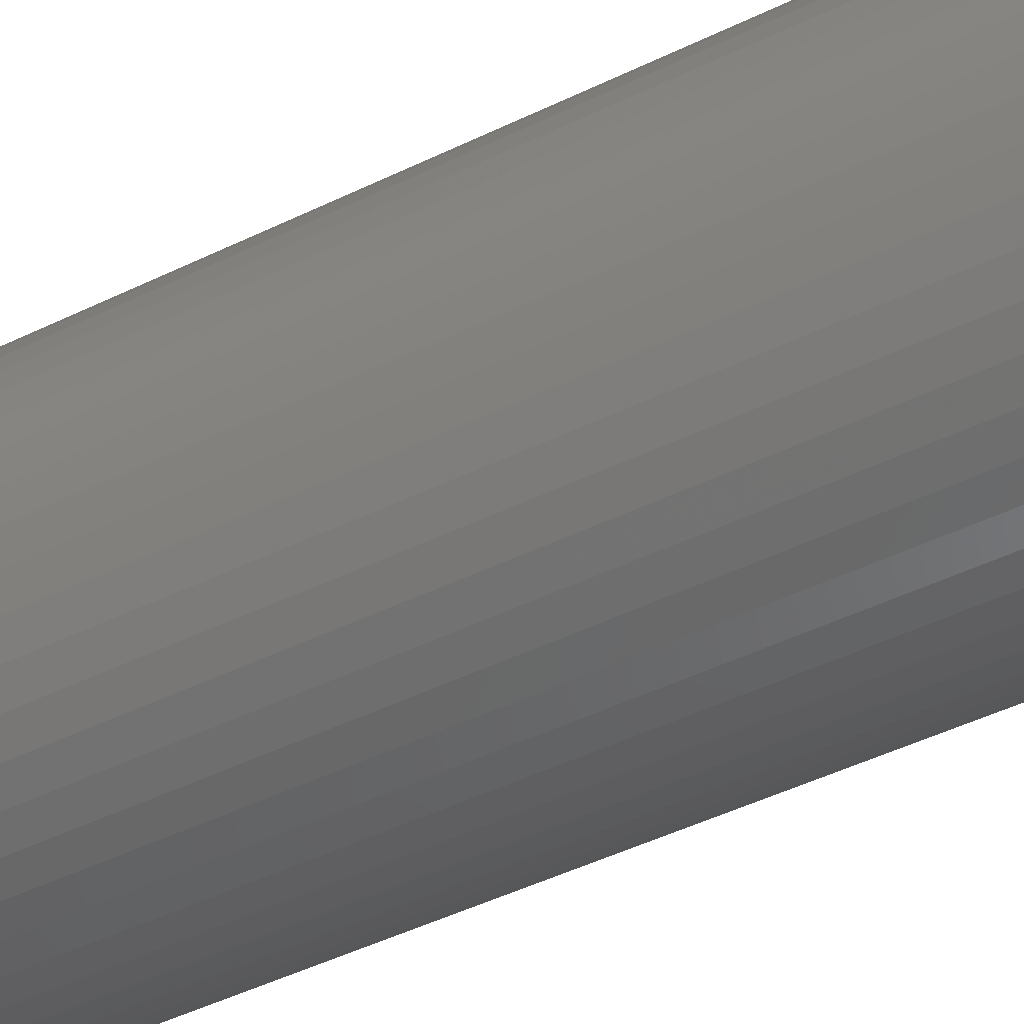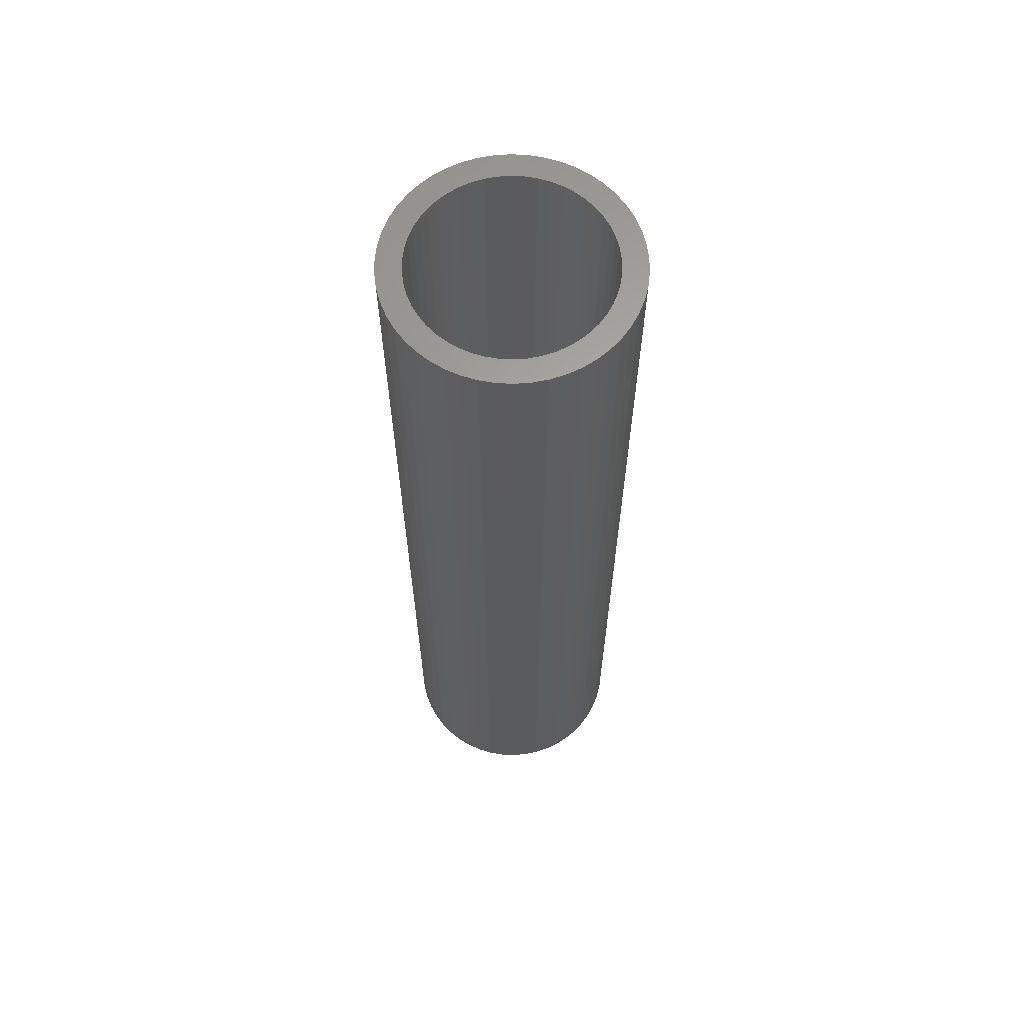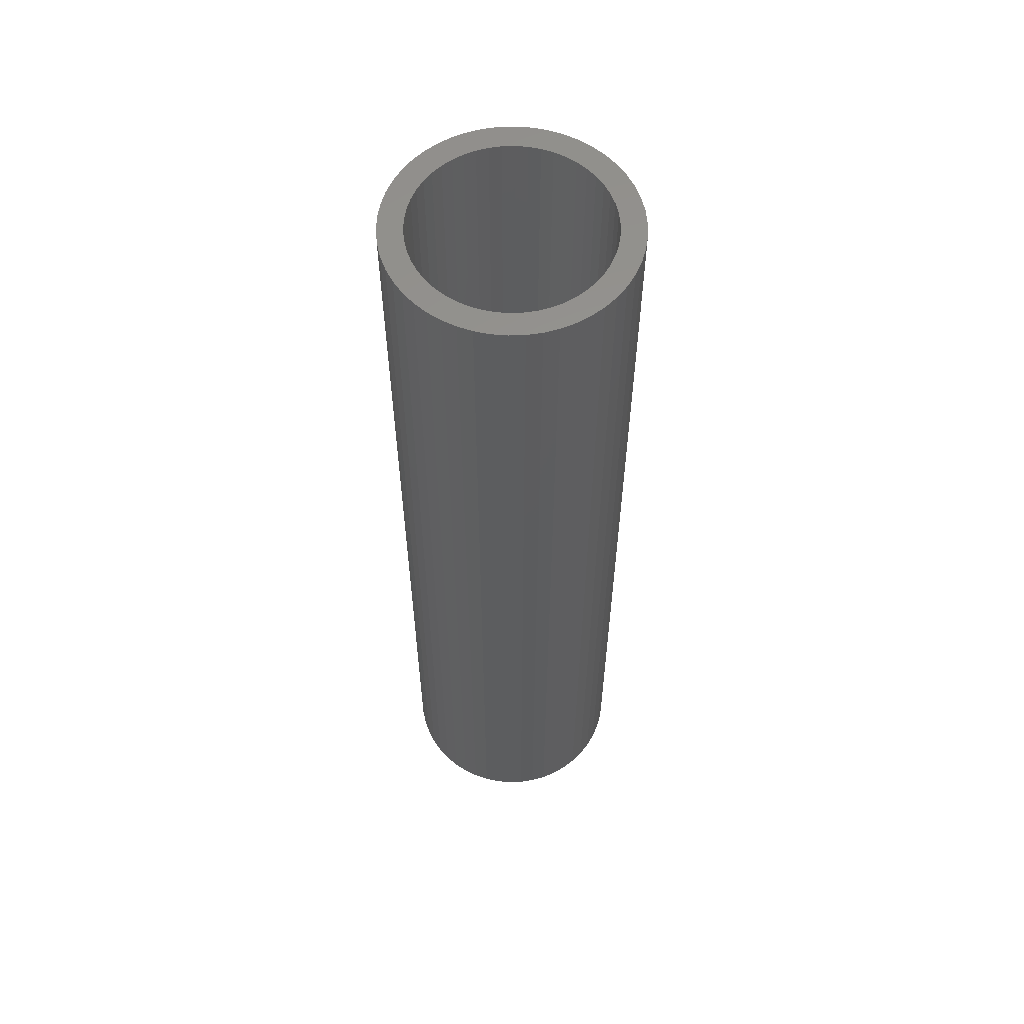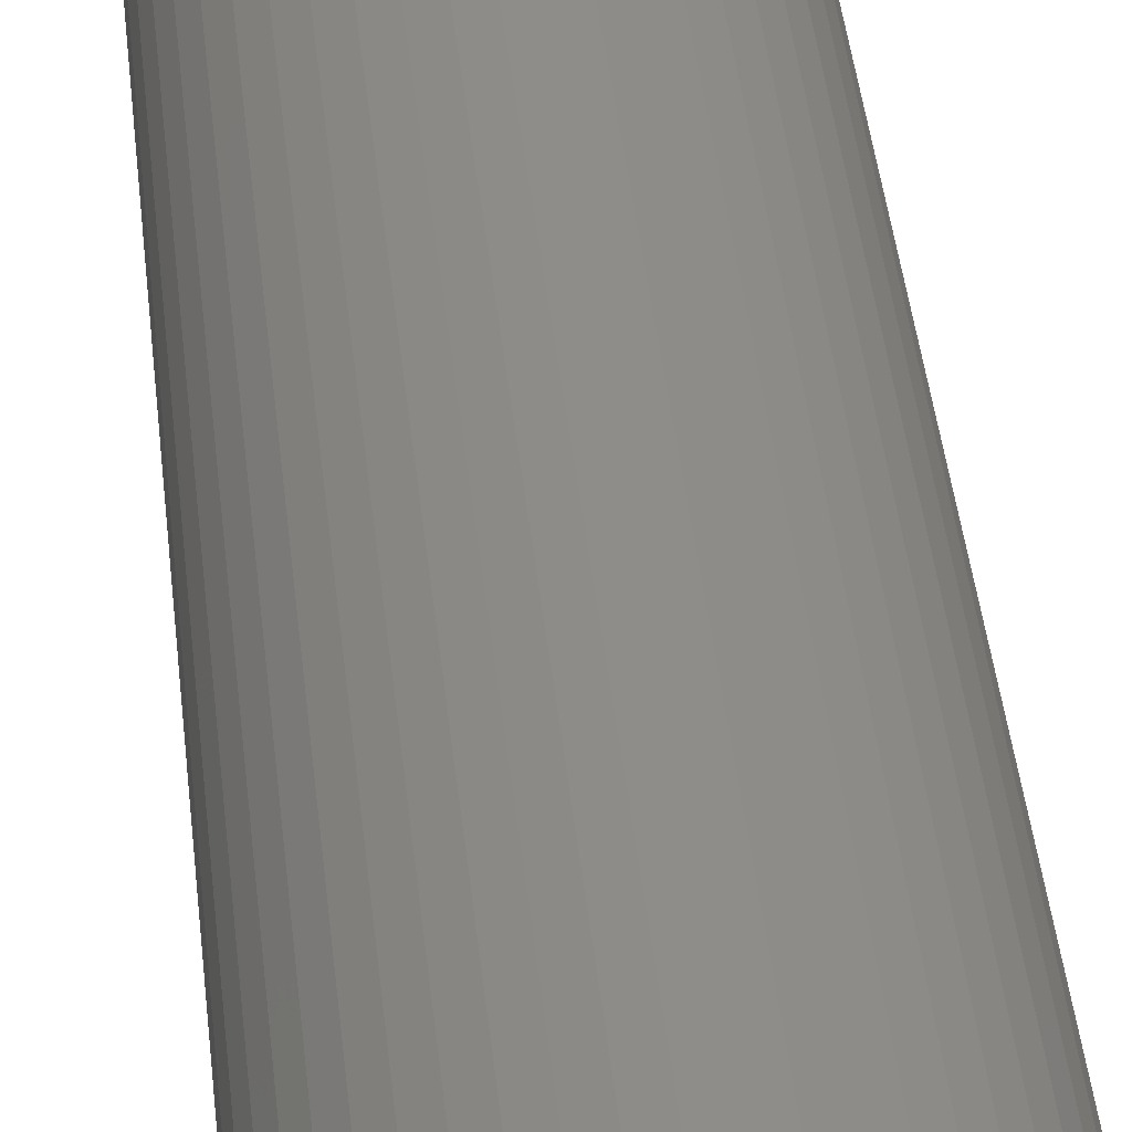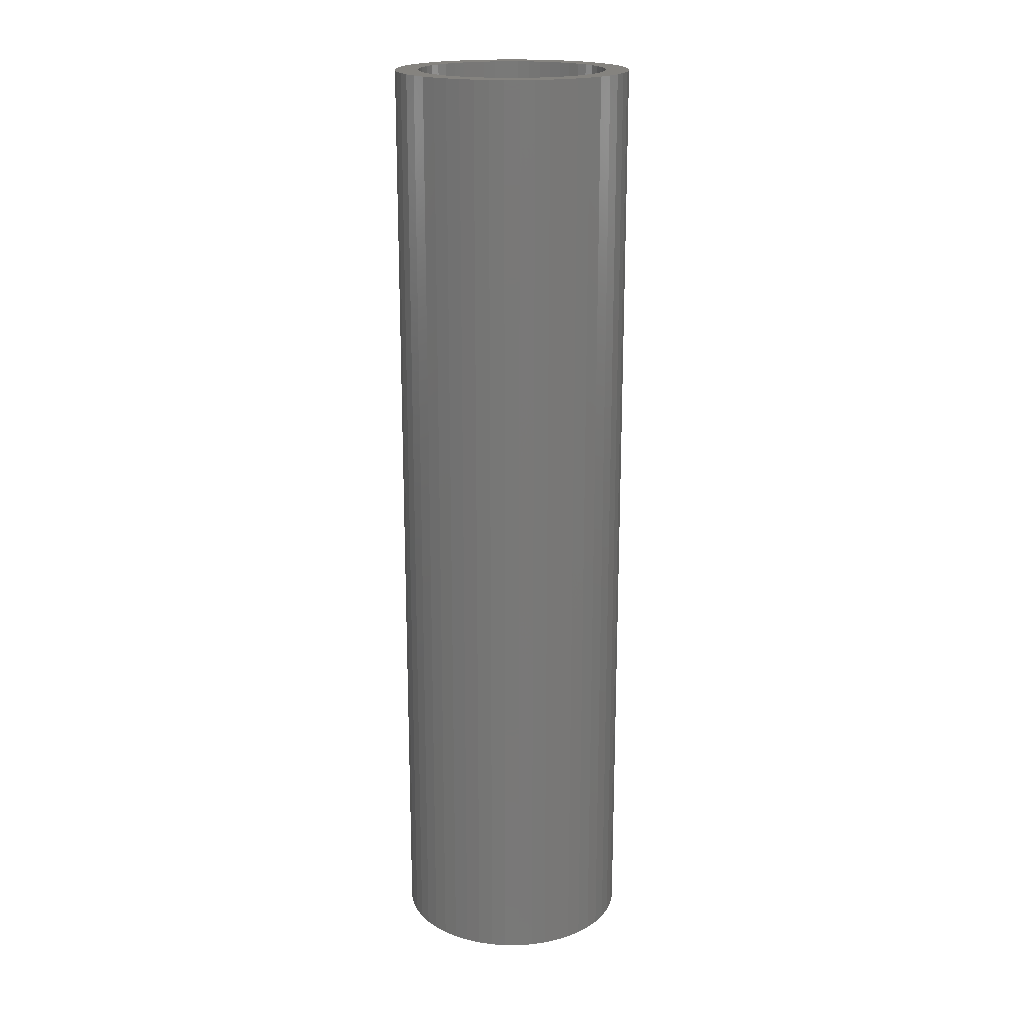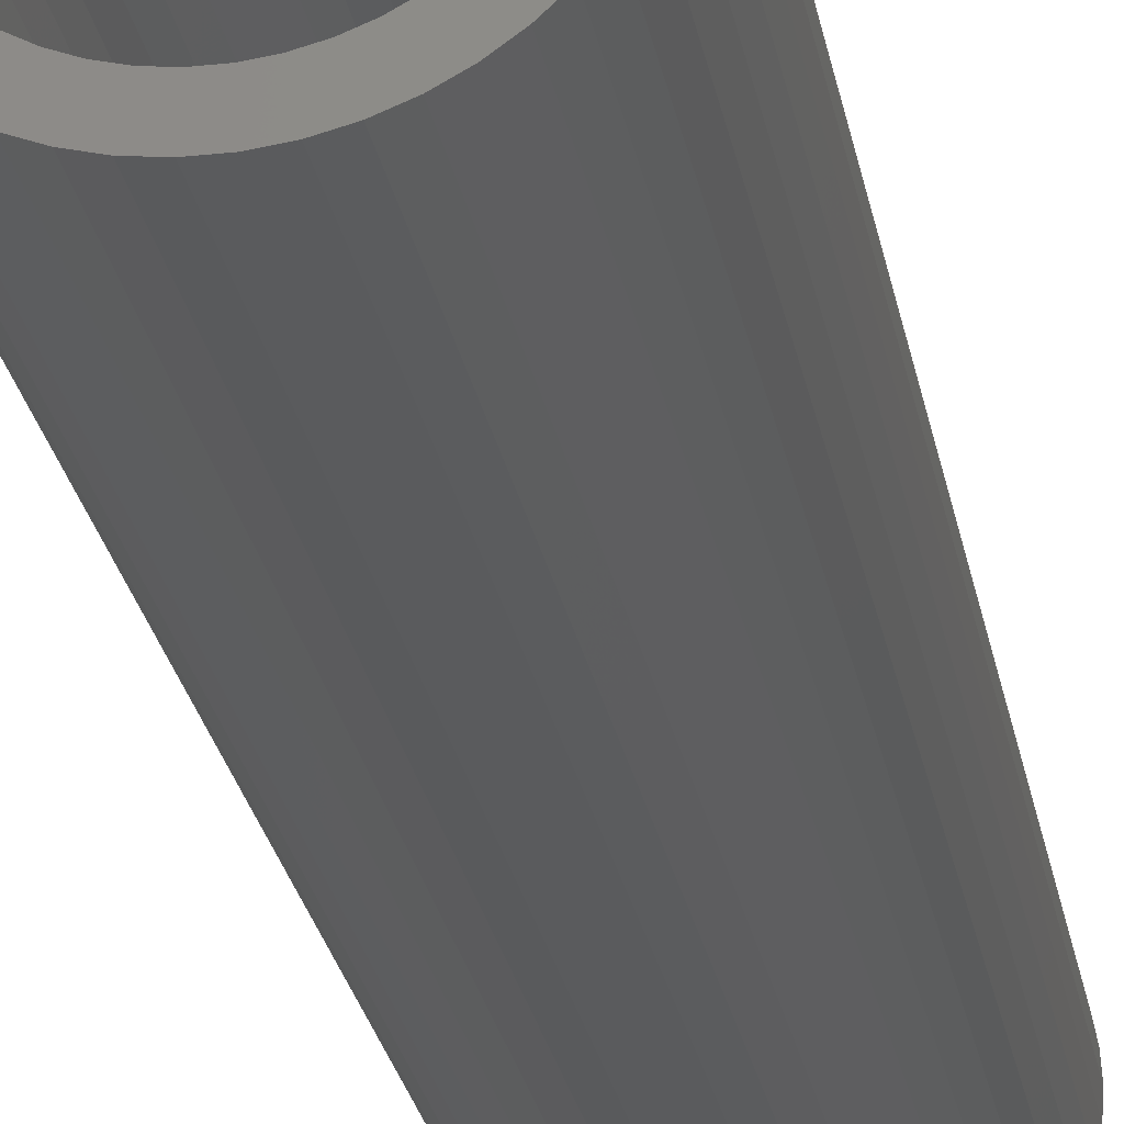
<metadata>
{"format":"stl","ext":"stl","renderer":"f3d","projection":"perspective","resolution":1024,"background":"white","views":[{"elev":-39.0,"azim":122.7,"up":"+Y"},{"elev":63.4,"azim":161.4,"up":"+Z"},{"elev":58.4,"azim":26.8,"up":"+Z"},{"elev":39.6,"azim":-5.7,"up":"+Y"},{"elev":19.0,"azim":-79.2,"up":"+Z"},{"elev":-25.4,"azim":9.9,"up":"+Y"}]}
</metadata>
<code>
# stl→obj: 200 verts, 400 faces
v 2.25 0 9
v 2.232 0.282 -9
v 2.232 0.282 9
v 2.25 0 -9
v -2.25 0 -9
v -2.232 0.282 9
v -2.232 0.282 -9
v -2.25 0 9
v 0.1413 2.246 -9
v -0.1413 2.246 9
v 0.1413 2.246 9
v -0.1413 2.246 -9
v -0.1413 -2.246 -9
v 0.1413 -2.246 9
v -0.1413 -2.246 9
v 0.1413 -2.246 -9
v 1.64 1.54 -9
v 1.434 1.734 9
v 1.64 1.54 9
v 1.434 1.734 -9
v -1.434 1.734 -9
v -1.64 1.54 9
v -1.434 1.734 9
v -1.64 1.54 -9
v -0.6953 2.14 -9
v -0.958 2.036 9
v -0.6953 2.14 9
v -0.958 2.036 -9
v 2.092 -0.8283 9
v 2.179 -0.5596 -9
v 2.179 -0.5596 9
v 2.092 -0.8283 -9
v 2.092 0.8283 9
v 1.972 1.084 -9
v 1.972 1.084 9
v 2.092 0.8283 -9
v 2.179 0.5596 -9
v 2.179 0.5596 9
v 0.958 2.036 -9
v 0.6953 2.14 9
v 0.958 2.036 9
v 0.6953 2.14 -9
v 0.4216 2.21 9
v 0.4216 2.21 -9
v 1.206 1.9 9
v 1.206 1.9 -9
v -2.092 0.8283 -9
v -1.972 1.084 9
v -1.972 1.084 -9
v -2.092 0.8283 9
v -1.82 1.323 -9
v -1.82 1.323 9
v -2.179 0.5596 -9
v -2.179 0.5596 9
v -1.206 1.9 9
v -1.206 1.9 -9
v -0.4216 2.21 9
v -0.4216 2.21 -9
v 0.4216 -2.21 9
v 0.4216 -2.21 -9
v 1.82 1.323 9
v 1.82 1.323 -9
v 1.8 0 9
v 1.786 0.2256 9
v 2.232 -0.282 9
v 1.743 0.4476 9
v 1.786 -0.2256 9
v 1.674 0.6626 9
v 1.577 0.8672 9
v 1.743 -0.4476 9
v 1.456 1.058 9
v 1.312 1.232 9
v 1.147 1.387 9
v 0.9645 1.52 9
v 0.7664 1.629 9
v 0.5562 1.712 9
v 0.3373 1.768 9
v 0.113 1.796 9
v -0.113 1.796 9
v -0.3373 1.768 9
v -0.5562 1.712 9
v -0.7664 1.629 9
v -0.9645 1.52 9
v -1.147 1.387 9
v -1.312 1.232 9
v -1.456 1.058 9
v -1.577 0.8672 9
v -1.674 0.6626 9
v -1.743 0.4476 9
v 1.674 -0.6626 9
v 1.972 -1.084 9
v 1.577 -0.8672 9
v 1.82 -1.323 9
v 1.456 -1.058 9
v 1.64 -1.54 9
v 1.312 -1.232 9
v 1.434 -1.734 9
v 1.147 -1.387 9
v 1.206 -1.9 9
v 0.9645 -1.52 9
v 0.958 -2.036 9
v 0.7664 -1.629 9
v 0.6953 -2.14 9
v 0.5562 -1.712 9
v 0.3373 -1.768 9
v 0.113 -1.796 9
v -0.113 -1.796 9
v -0.3373 -1.768 9
v -0.4216 -2.21 9
v -0.5562 -1.712 9
v -0.6953 -2.14 9
v -0.7664 -1.629 9
v -0.958 -2.036 9
v -0.9645 -1.52 9
v -1.206 -1.9 9
v -1.147 -1.387 9
v -1.434 -1.734 9
v -1.312 -1.232 9
v -1.64 -1.54 9
v -1.456 -1.058 9
v -1.82 -1.323 9
v -1.577 -0.8672 9
v -1.972 -1.084 9
v -1.674 -0.6626 9
v -2.092 -0.8283 9
v -1.743 -0.4476 9
v -2.179 -0.5596 9
v -1.786 -0.2256 9
v -2.232 -0.282 9
v -1.8 0 9
v -1.786 0.2256 9
v 2.232 -0.282 -9
v 1.972 -1.084 -9
v 1.82 -1.323 -9
v -1.64 -1.54 -9
v -1.434 -1.734 -9
v -1.972 -1.084 -9
v -2.092 -0.8283 -9
v -1.82 -1.323 -9
v 1.8 0 -9
v 1.786 -0.2256 -9
v 1.743 -0.4476 -9
v 1.786 0.2256 -9
v 1.674 -0.6626 -9
v 1.577 -0.8672 -9
v 1.743 0.4476 -9
v 1.456 -1.058 -9
v 1.64 -1.54 -9
v 1.312 -1.232 -9
v 1.434 -1.734 -9
v 1.147 -1.387 -9
v 1.206 -1.9 -9
v 0.9645 -1.52 -9
v 0.958 -2.036 -9
v 0.7664 -1.629 -9
v 0.6953 -2.14 -9
v 0.5562 -1.712 -9
v 0.3373 -1.768 -9
v 0.113 -1.796 -9
v -0.113 -1.796 -9
v -0.3373 -1.768 -9
v -0.4216 -2.21 -9
v -0.5562 -1.712 -9
v -0.6953 -2.14 -9
v -0.7664 -1.629 -9
v -0.958 -2.036 -9
v -0.9645 -1.52 -9
v -1.206 -1.9 -9
v -1.147 -1.387 -9
v -1.312 -1.232 -9
v -1.456 -1.058 -9
v -1.577 -0.8672 -9
v -1.674 -0.6626 -9
v -1.743 -0.4476 -9
v 1.674 0.6626 -9
v 1.577 0.8672 -9
v 1.456 1.058 -9
v 1.312 1.232 -9
v 1.147 1.387 -9
v 0.9645 1.52 -9
v 0.7664 1.629 -9
v 0.5562 1.712 -9
v 0.3373 1.768 -9
v 0.113 1.796 -9
v -0.113 1.796 -9
v -0.3373 1.768 -9
v -0.5562 1.712 -9
v -0.7664 1.629 -9
v -0.9645 1.52 -9
v -1.147 1.387 -9
v -1.312 1.232 -9
v -1.456 1.058 -9
v -1.577 0.8672 -9
v -1.674 0.6626 -9
v -1.743 0.4476 -9
v -1.786 0.2256 -9
v -1.8 0 -9
v -2.179 -0.5596 -9
v -1.786 -0.2256 -9
v -2.232 -0.282 -9
f 1 2 3
f 2 1 4
f 5 6 7
f 6 5 8
f 9 10 11
f 10 9 12
f 13 14 15
f 14 13 16
f 17 18 19
f 18 17 20
f 21 22 23
f 22 21 24
f 25 26 27
f 26 25 28
f 29 30 31
f 30 29 32
f 33 34 35
f 34 33 36
f 3 37 38
f 37 3 2
f 39 40 41
f 40 39 42
f 42 43 40
f 43 42 44
f 20 45 18
f 45 20 46
f 47 48 49
f 48 47 50
f 51 22 24
f 22 51 52
f 53 50 47
f 50 53 54
f 28 55 26
f 55 28 56
f 12 57 10
f 57 12 58
f 16 59 14
f 59 16 60
f 38 36 33
f 36 38 37
f 61 17 19
f 17 61 62
f 35 62 61
f 62 35 34
f 44 11 43
f 11 44 9
f 46 41 45
f 41 46 39
f 49 52 51
f 52 49 48
f 7 54 53
f 54 7 6
f 63 1 3
f 64 3 38
f 1 63 65
f 66 38 33
f 67 65 63
f 68 33 35
f 65 67 31
f 69 35 61
f 70 31 67
f 31 70 29
f 3 64 63
f 38 66 64
f 33 68 66
f 71 61 19
f 35 69 68
f 61 71 69
f 72 19 18
f 19 72 71
f 73 18 45
f 18 73 72
f 45 74 73
f 41 74 45
f 41 75 74
f 40 75 41
f 40 76 75
f 43 76 40
f 43 77 76
f 11 77 43
f 11 78 77
f 11 79 78
f 10 79 11
f 10 80 79
f 57 80 10
f 57 81 80
f 27 81 57
f 27 82 81
f 26 82 27
f 26 83 82
f 55 83 26
f 83 55 84
f 23 84 55
f 84 23 85
f 22 85 23
f 85 22 86
f 52 86 22
f 86 52 87
f 48 87 52
f 87 48 88
f 88 50 89
f 50 88 48
f 90 29 70
f 29 90 91
f 92 91 90
f 91 92 93
f 94 93 92
f 93 94 95
f 96 95 94
f 95 96 97
f 98 97 96
f 97 98 99
f 100 99 98
f 100 101 99
f 102 101 100
f 102 103 101
f 104 103 102
f 104 59 103
f 105 59 104
f 105 14 59
f 106 14 105
f 107 14 106
f 107 15 14
f 108 15 107
f 108 109 15
f 110 109 108
f 110 111 109
f 112 111 110
f 112 113 111
f 114 113 112
f 115 114 116
f 114 115 113
f 117 116 118
f 116 117 115
f 119 118 120
f 121 120 122
f 118 119 117
f 123 122 124
f 125 124 126
f 127 126 128
f 120 121 119
f 129 128 130
f 54 89 50
f 89 54 131
f 122 123 121
f 6 131 54
f 124 125 123
f 131 6 130
f 126 127 125
f 8 130 6
f 128 129 127
f 130 8 129
f 56 23 55
f 23 56 21
f 58 27 57
f 27 58 25
f 65 4 1
f 4 65 132
f 93 133 91
f 133 93 134
f 31 132 65
f 132 31 30
f 135 117 119
f 117 135 136
f 137 125 138
f 125 137 123
f 135 121 139
f 121 135 119
f 140 4 132
f 141 132 30
f 4 140 2
f 142 30 32
f 143 2 140
f 144 32 133
f 2 143 37
f 145 133 134
f 146 37 143
f 37 146 36
f 132 141 140
f 30 142 141
f 32 144 142
f 147 134 148
f 133 145 144
f 134 147 145
f 149 148 150
f 148 149 147
f 151 150 152
f 150 151 149
f 152 153 151
f 154 153 152
f 154 155 153
f 156 155 154
f 156 157 155
f 60 157 156
f 60 158 157
f 16 158 60
f 16 159 158
f 16 160 159
f 13 160 16
f 13 161 160
f 162 161 13
f 162 163 161
f 164 163 162
f 164 165 163
f 166 165 164
f 166 167 165
f 168 167 166
f 167 168 169
f 136 169 168
f 169 136 170
f 135 170 136
f 170 135 171
f 139 171 135
f 171 139 172
f 137 172 139
f 172 137 173
f 173 138 174
f 138 173 137
f 175 36 146
f 36 175 34
f 176 34 175
f 34 176 62
f 177 62 176
f 62 177 17
f 178 17 177
f 17 178 20
f 179 20 178
f 20 179 46
f 180 46 179
f 180 39 46
f 181 39 180
f 181 42 39
f 182 42 181
f 182 44 42
f 183 44 182
f 183 9 44
f 184 9 183
f 185 9 184
f 185 12 9
f 186 12 185
f 186 58 12
f 187 58 186
f 187 25 58
f 188 25 187
f 188 28 25
f 189 28 188
f 56 189 190
f 189 56 28
f 21 190 191
f 190 21 56
f 24 191 192
f 51 192 193
f 191 24 21
f 49 193 194
f 47 194 195
f 53 195 196
f 192 51 24
f 7 196 197
f 198 174 138
f 174 198 199
f 193 49 51
f 200 199 198
f 194 47 49
f 199 200 197
f 195 53 47
f 5 197 200
f 196 7 53
f 197 5 7
f 152 97 99
f 97 152 150
f 91 32 29
f 32 91 133
f 138 127 198
f 127 138 125
f 95 134 93
f 134 95 148
f 154 99 101
f 99 154 152
f 156 101 103
f 101 156 154
f 60 103 59
f 103 60 156
f 162 15 109
f 15 162 13
f 168 113 115
f 113 168 166
f 139 123 137
f 123 139 121
f 198 129 200
f 129 198 127
f 200 8 5
f 8 200 129
f 150 95 97
f 95 150 148
f 164 109 111
f 109 164 162
f 166 111 113
f 111 166 164
f 136 115 117
f 115 136 168
f 140 64 143
f 64 140 63
f 130 196 131
f 196 130 197
f 185 78 79
f 78 185 184
f 159 107 106
f 107 159 160
f 179 72 73
f 72 179 178
f 191 84 85
f 84 191 190
f 188 81 82
f 81 188 187
f 175 69 176
f 69 175 68
f 143 66 146
f 66 143 64
f 182 75 76
f 75 182 181
f 183 76 77
f 76 183 182
f 180 73 74
f 73 180 179
f 88 193 87
f 193 88 194
f 87 192 86
f 192 87 193
f 89 194 88
f 194 89 195
f 190 83 84
f 83 190 189
f 187 80 81
f 80 187 186
f 158 106 105
f 106 158 159
f 146 68 175
f 68 146 66
f 177 72 178
f 72 177 71
f 176 71 177
f 71 176 69
f 184 77 78
f 77 184 183
f 86 191 85
f 191 86 192
f 131 195 89
f 195 131 196
f 189 82 83
f 82 189 188
f 186 79 80
f 79 186 185
f 149 98 96
f 98 149 151
f 142 67 141
f 67 142 70
f 155 104 102
f 104 155 157
f 181 74 75
f 74 181 180
f 153 102 100
f 102 153 155
f 145 90 144
f 90 145 92
f 149 94 147
f 94 149 96
f 141 63 140
f 63 141 67
f 167 116 114
f 116 167 169
f 161 110 108
f 110 161 163
f 124 174 126
f 174 124 173
f 128 197 130
f 197 128 199
f 157 105 104
f 105 157 158
f 151 100 98
f 100 151 153
f 144 70 142
f 70 144 90
f 147 92 145
f 92 147 94
f 160 108 107
f 108 160 161
f 169 118 116
f 118 169 170
f 122 173 124
f 173 122 172
f 126 199 128
f 199 126 174
f 163 112 110
f 112 163 165
f 165 114 112
f 114 165 167
f 120 172 122
f 172 120 171
f 118 171 120
f 171 118 170

</code>
